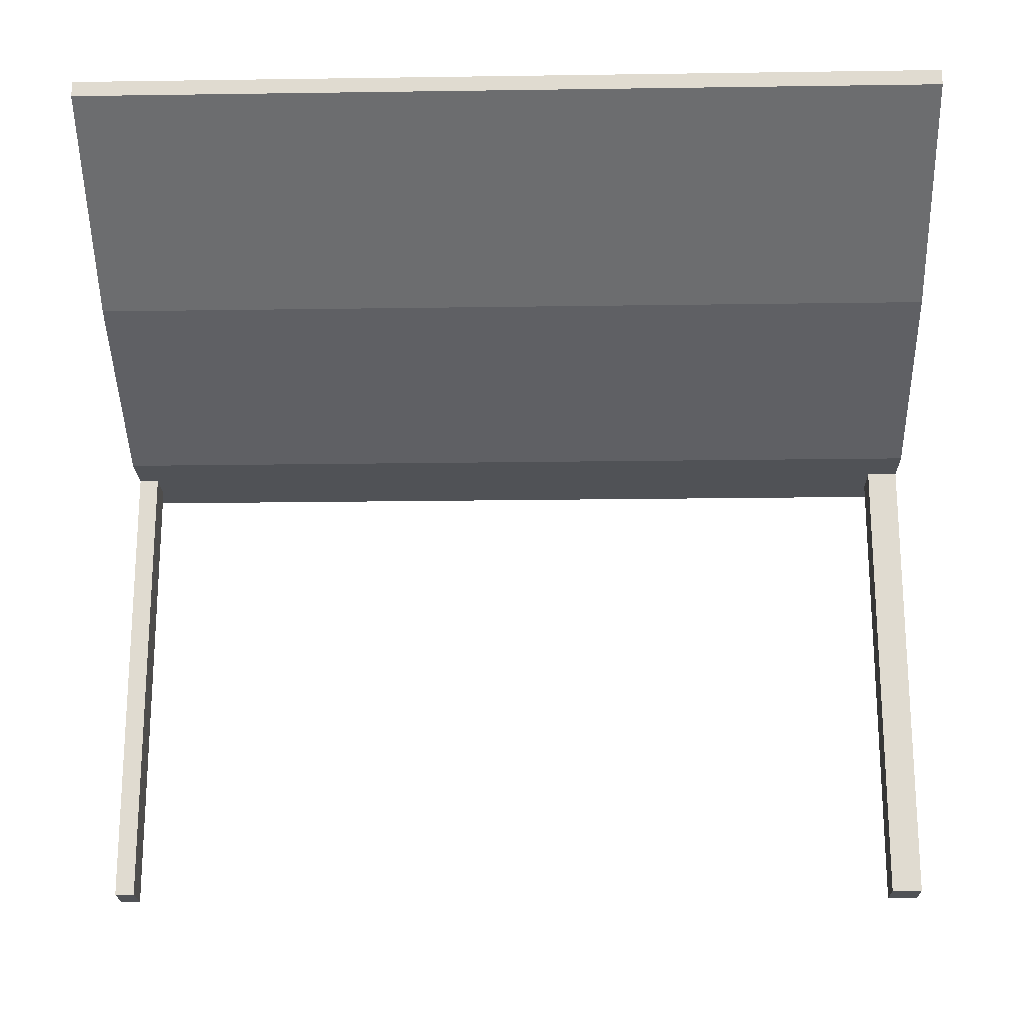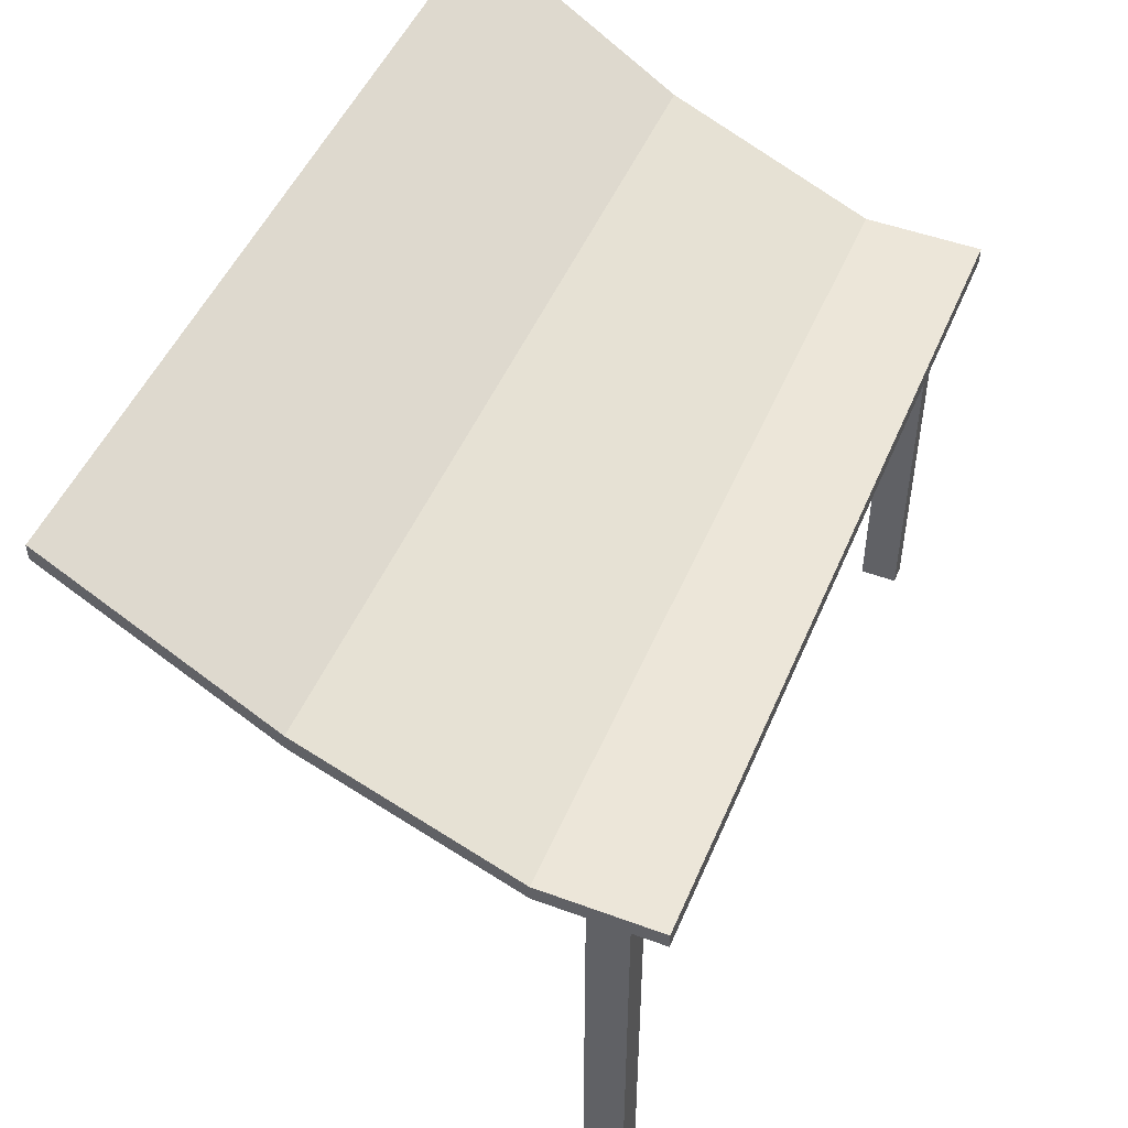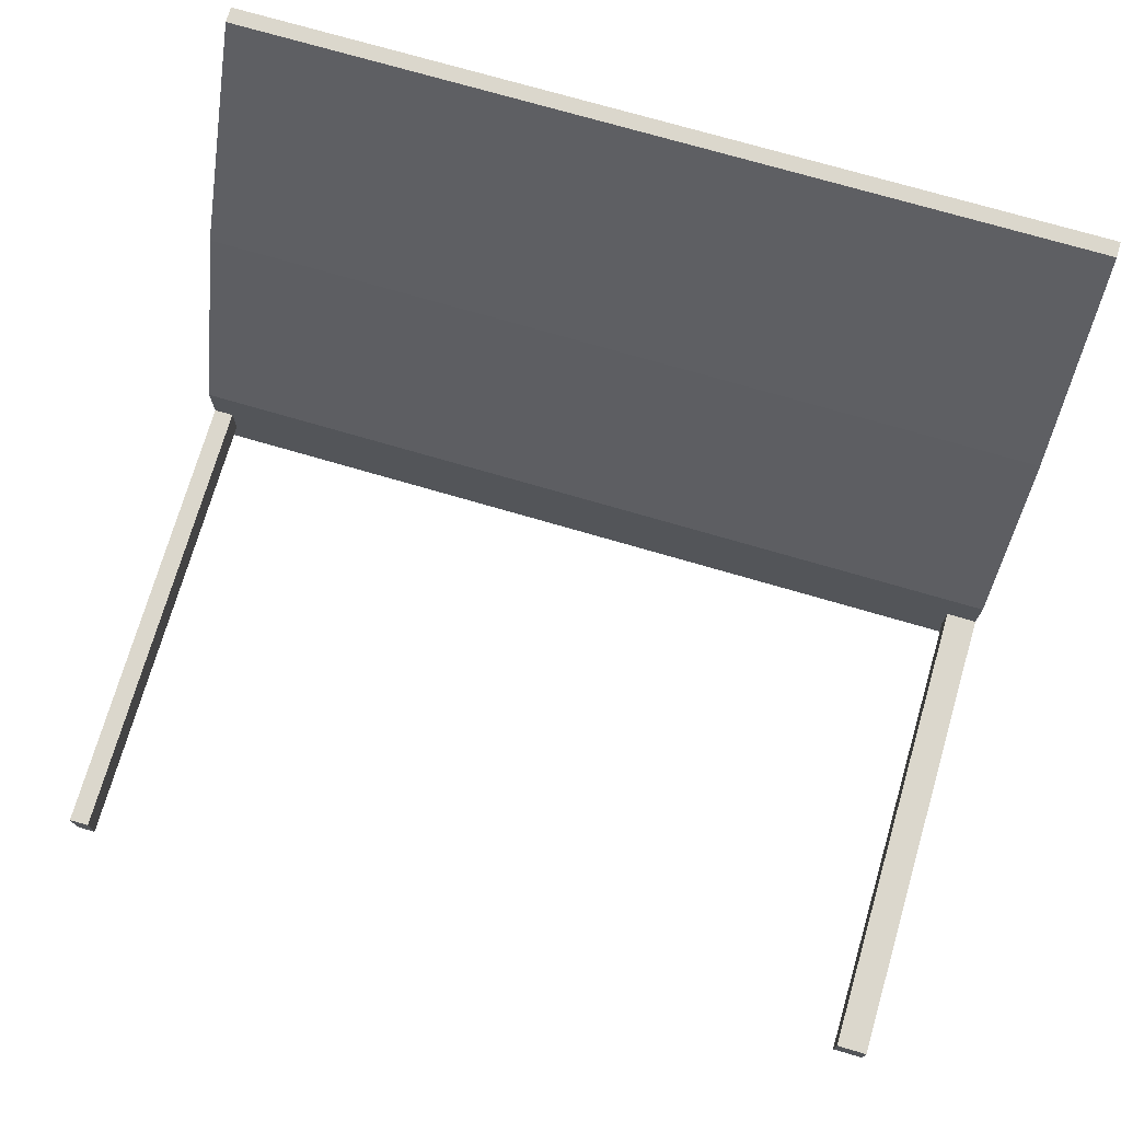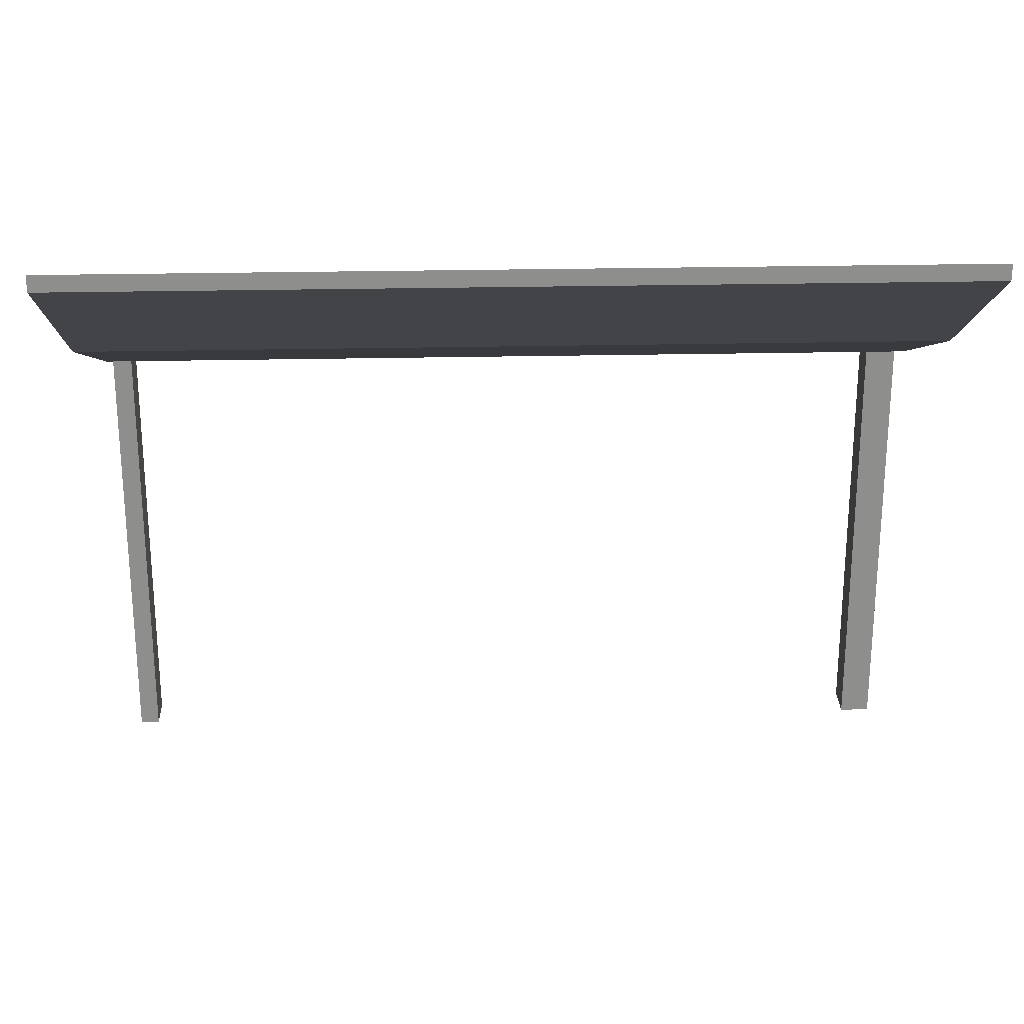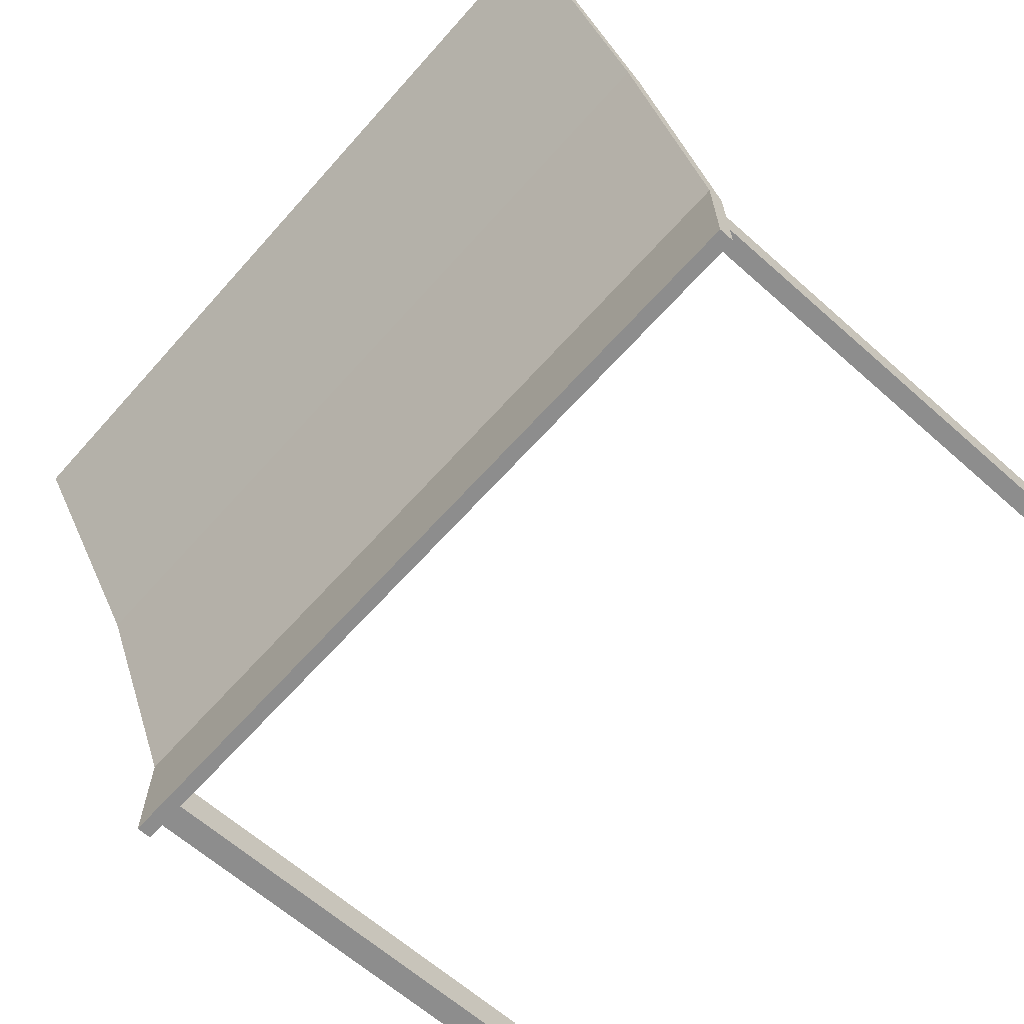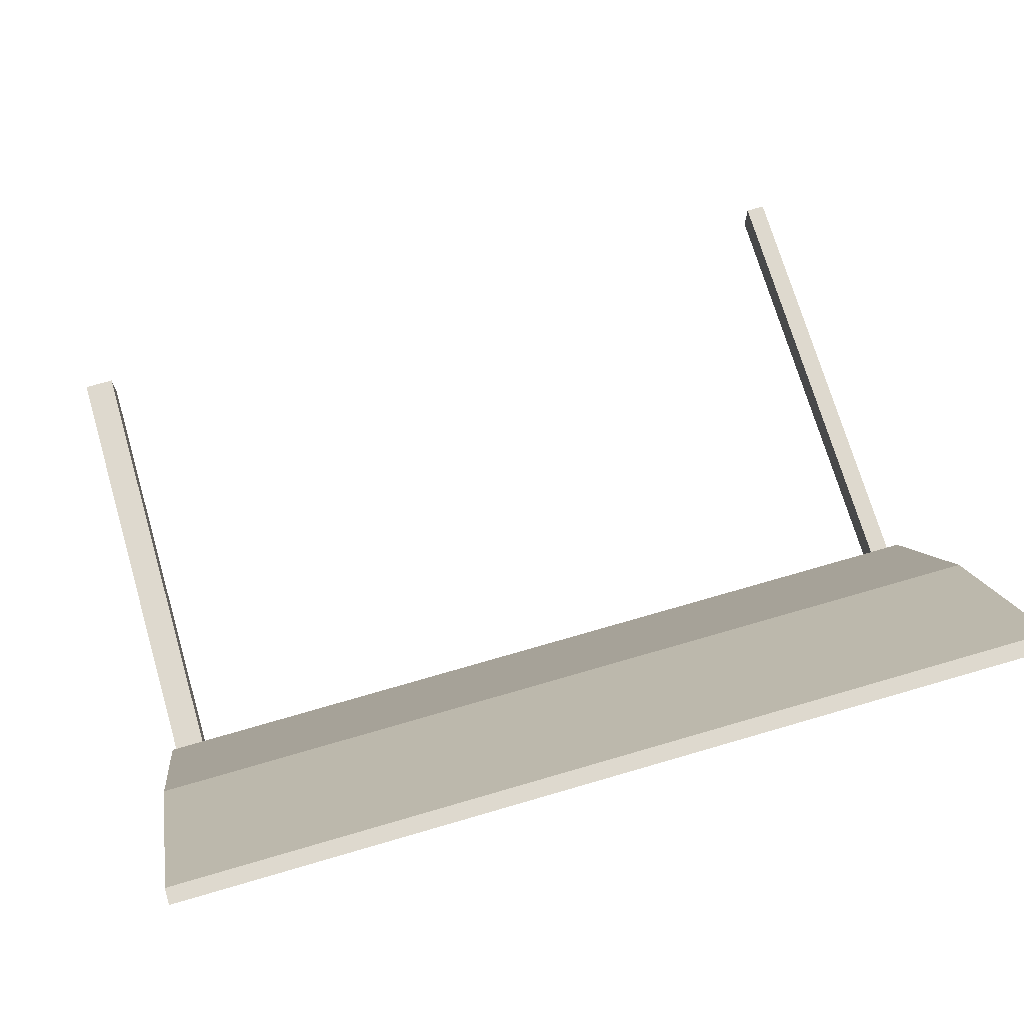
<metadata>
{"format":"obj","ext":"obj","renderer":"f3d","projection":"perspective","resolution":1024,"background":"white","views":[{"elev":-20.7,"azim":1.5,"up":"+Y"},{"elev":48.8,"azim":112.4,"up":"+Y"},{"elev":73.3,"azim":16.3,"up":"+Z"},{"elev":25.4,"azim":-2.0,"up":"+Y"},{"elev":-64.6,"azim":-131.7,"up":"+Z"},{"elev":71.4,"azim":163.7,"up":"+Z"}]}
</metadata>
<code>
o MESH_FabricRoof
g Cube (1)
v 2.161 0 -0.9601
v 2.085 0 -0.9601
v 2.085 1.172 -0.9601
v 2.161 1.172 -0.9601
v 2.009 0 -0.9601
v 2.009 1.172 -0.9601
v 2.009 2.344 -0.9601
v 2.085 2.344 -0.9601
v 2.161 2.344 -0.9601
v 2.009 0 -1.054
v 2.009 1.172 -1.054
v 2.009 0 -1.148
v 2.009 1.172 -1.148
v 2.009 2.344 -1.148
v 2.009 2.344 -1.054
v 2.085 0 -1.148
v 2.085 1.172 -1.148
v 2.161 0 -1.148
v 2.161 1.172 -1.148
v 2.161 2.344 -1.148
v 2.085 2.344 -1.148
v 2.161 0 -1.054
v 2.161 1.172 -1.054
v 2.161 2.344 -1.054
v 2.161 2.424 -0.9601
v 2.085 2.424 -0.9601
v 2.085 2.424 -1.054
v 2.161 2.424 -1.054
v 2.009 2.424 -0.9601
v 2.009 2.424 -1.054
v 2.009 2.424 -1.148
v 2.085 2.424 -1.148
v 2.161 2.424 -1.148
v 2.085 0 -1.054
v 2.161 3.471 1.318
v 2.085 3.471 1.318
v 2.085 3.51 1.318
v 2.161 3.51 1.318
v 2.009 3.471 1.318
v 2.009 3.51 1.318
v 2.009 3.55 1.318
v 2.085 3.55 1.318
v 2.161 3.55 1.318
v 2.161 2.384 -1.054
v 2.161 2.384 -1.148
v 2.161 2.384 -0.9601
v -2.077 2.344 -0.9601
v -2.077 2.344 -1.054
v -2.077 2.384 -1.054
v -2.077 2.384 -0.9601
v -2.077 2.344 -1.148
v -2.077 2.384 -1.148
v -2.077 2.424 -1.148
v -2.077 2.424 -1.054
v -2.077 2.424 -0.9601
v 2.009 2.344 -1.308
v 2.085 2.344 -1.308
v 2.085 2.384 -1.308
v 2.009 2.384 -1.308
v 2.161 2.344 -1.308
v 2.161 2.384 -1.308
v 2.161 2.424 -1.308
v 2.085 2.424 -1.308
v 2.009 2.424 -1.308
v 0.01443 2.344 -1.054
v 0.01443 2.344 -0.9601
v 0.01443 2.344 -1.148
v -1.98 2.344 -1.148
v -1.98 2.344 -1.054
v -1.98 2.344 -0.9601
v 0.01443 3.51 1.318
v 0.01443 3.55 1.318
v 0.01443 3.471 1.318
v -1.98 3.471 1.318
v -1.98 3.51 1.318
v -1.98 3.55 1.318
v 0.01443 2.384 -1.308
v 0.01443 2.344 -1.308
v 0.01443 2.424 -1.308
v -1.98 2.424 -1.308
v -1.98 2.384 -1.308
v -1.98 2.344 -1.308
v 0.01443 2.424 -1.054
v 0.01443 2.424 -1.148
v 0.01443 2.424 -0.9601
v -1.98 2.424 -0.9601
v -1.98 2.424 -1.054
v -1.98 2.424 -1.148
v -1.98 0 -0.9601
v -1.98 0 -1.054
v -2.029 0 -1.054
v -2.029 0 -0.9601
v -1.98 0 -1.148
v -2.029 0 -1.148
v -2.077 0 -1.148
v -2.077 0 -1.054
v -2.077 0 -0.9601
v -2.029 3.51 1.318
v -2.029 3.55 1.318
v -2.029 3.471 1.318
v -2.077 3.471 1.318
v -2.077 3.51 1.318
v -2.077 3.55 1.318
v -2.029 2.384 -1.308
v -2.029 2.344 -1.308
v -2.029 2.424 -1.308
v -2.077 2.424 -1.308
v -2.077 2.384 -1.308
v -2.077 2.344 -1.308
v -2.029 2.424 -1.054
v -2.029 2.424 -1.148
v -2.029 2.424 -0.9601
v -1.98 1.172 -1.054
v -1.98 1.172 -0.9601
v -1.98 1.172 -1.148
v -2.029 2.344 -0.9601
v -2.029 1.172 -0.9601
v -2.077 1.172 -0.9601
v -2.029 2.344 -1.148
v -2.029 1.172 -1.148
v -2.077 1.172 -1.148
v -2.077 1.172 -1.054
v 2.161 2.384 -1.228
v 2.161 2.344 -1.228
v 2.161 2.424 -1.228
v 0.01443 2.344 -1.228
v -1.98 2.344 -1.228
v 2.009 2.344 -1.228
v 0.01443 2.424 -1.228
v 2.009 2.424 -1.228
v -1.98 2.424 -1.228
v -2.029 2.344 -1.228
v -2.077 2.344 -1.228
v 2.085 2.344 -1.228
v 2.085 2.424 -1.228
v -2.029 2.424 -1.228
v -2.077 2.424 -1.228
v -2.077 2.384 -1.228
v 2.085 2.344 -0.8418
v 2.161 2.344 -0.8418
v 2.009 2.344 -0.8418
v 2.009 2.344 -0.7236
v 2.085 2.344 -0.7236
v 2.161 2.344 -0.7236
v 2.161 2.384 -0.8418
v 2.161 2.424 -0.8418
v 2.161 2.384 -0.7236
v 2.161 2.424 -0.7236
v 0.01443 2.424 -0.8418
v -1.98 2.424 -0.8418
v 2.009 2.424 -0.8418
v 2.009 2.424 -0.7236
v 0.01443 2.424 -0.7236
v -1.98 2.424 -0.7236
v 2.085 2.424 -0.8418
v 2.085 2.424 -0.7236
v 0.01443 2.344 -0.8418
v -1.98 2.344 -0.8418
v -1.98 2.344 -0.7236
v 0.01443 2.344 -0.7236
v -2.029 2.424 -0.8418
v -2.077 2.424 -0.8418
v -2.029 2.424 -0.7236
v -2.077 2.424 -0.7236
v -2.029 2.344 -0.8418
v -2.077 2.344 -0.8418
v -2.077 2.344 -0.7236
v -2.029 2.344 -0.7236
v -2.077 2.384 -0.8418
v -2.077 2.384 -0.7236
v 2.085 2.799 0.2972
v 2.161 2.799 0.2972
v 2.009 2.799 0.2972
v 2.161 2.839 0.2972
v 2.161 2.879 0.2972
v 0.01443 2.879 0.2972
v -1.98 2.879 0.2972
v 2.009 2.879 0.2972
v 2.085 2.879 0.2972
v 0.01443 2.799 0.2972
v -1.98 2.799 0.2972
v -2.029 2.879 0.2972
v -2.077 2.879 0.2972
v -2.029 2.799 0.2972
v -2.077 2.799 0.2972
v -2.077 2.839 0.2972
f 3 2 1 4
f 6 5 2 3
f 7 6 3 8
f 8 3 4 9
f 6 11 10 5
f 11 13 12 10
f 15 14 13 11
f 7 15 11 6
f 17 16 12 13
f 18 16 17 19
f 19 17 21 20
f 21 17 13 14
f 18 19 23 22
f 1 22 23 4
f 4 23 24 9
f 23 19 20 24
f 26 25 28 27
f 29 26 27 30
f 30 27 32 31
f 27 28 33 32
f 18 22 34 16
f 16 34 10 12
f 34 2 5 10
f 22 1 2 34
f 37 36 35 38
f 37 40 39 36
f 42 41 40 37
f 43 42 37 38
f 44 24 20 45
f 24 44 46 9
f 44 28 25 46
f 44 45 33 28
f 50 49 48 47
f 52 51 48 49
f 54 53 52 49
f 55 54 49 50
f 58 57 56 59
f 57 58 61 60
f 58 63 62 61
f 58 59 64 63
f 15 7 66 65
f 14 15 65 67
f 67 65 69 68
f 65 66 70 69
f 41 72 71 40
f 40 71 73 39
f 71 75 74 73
f 72 76 75 71
f 78 77 59 56
f 59 77 79 64
f 81 80 79 77
f 82 81 77 78
f 83 30 31 84
f 85 29 30 83
f 86 85 83 87
f 87 83 84 88
f 91 90 89 92
f 94 93 90 91
f 95 94 91 96
f 96 91 92 97
f 76 99 98 75
f 75 98 100 74
f 98 102 101 100
f 99 103 102 98
f 105 104 81 82
f 104 106 80 81
f 108 107 106 104
f 109 108 104 105
f 110 87 88 111
f 112 86 87 110
f 55 112 110 54
f 54 110 111 53
f 114 113 69 70
f 113 115 68 69
f 90 93 115 113
f 89 90 113 114
f 116 47 118 117
f 70 116 117 114
f 114 117 92 89
f 117 118 97 92
f 120 119 68 115
f 121 51 119 120
f 95 121 120 94
f 94 120 115 93
f 48 51 121 122
f 47 48 122 118
f 118 122 96 97
f 122 121 95 96
f 124 123 45 20
f 123 125 33 45
f 61 62 125 123
f 60 61 123 124
f 126 67 68 127
f 128 14 67 126
f 56 128 126 78
f 78 126 127 82
f 84 31 130 129
f 88 84 129 131
f 131 129 79 80
f 129 130 64 79
f 133 132 119 51
f 132 127 68 119
f 105 82 127 132
f 109 105 132 133
f 134 21 14 128
f 124 20 21 134
f 60 124 134 57
f 57 134 128 56
f 32 33 125 135
f 31 32 135 130
f 130 135 63 64
f 135 125 62 63
f 111 88 131 136
f 53 111 136 137
f 137 136 106 107
f 136 131 80 106
f 53 137 138 52
f 52 138 133 51
f 138 108 109 133
f 137 107 108 138
f 9 140 139 8
f 8 139 141 7
f 139 143 142 141
f 140 144 143 139
f 46 25 146 145
f 9 46 145 140
f 140 145 147 144
f 145 146 148 147
f 150 149 85 86
f 149 151 29 85
f 153 152 151 149
f 154 153 149 150
f 151 155 26 29
f 155 146 25 26
f 156 148 146 155
f 152 156 155 151
f 7 141 157 66
f 70 66 157 158
f 158 157 160 159
f 141 142 160 157
f 162 161 112 55
f 161 150 86 112
f 163 154 150 161
f 164 163 161 162
f 116 70 158 165
f 47 116 165 166
f 166 165 168 167
f 165 158 159 168
f 169 50 47 166
f 162 55 50 169
f 164 162 169 170
f 170 169 166 167
f 171 143 144 172
f 173 142 143 171
f 39 173 171 36
f 36 171 172 35
f 147 148 175 174
f 144 147 174 172
f 172 174 38 35
f 174 175 43 38
f 177 176 153 154
f 176 178 152 153
f 41 178 176 72
f 76 72 176 177
f 178 179 156 152
f 175 148 156 179
f 43 175 179 42
f 41 42 179 178
f 142 173 180 160
f 160 180 181 159
f 74 181 180 73
f 73 180 173 39
f 183 182 163 164
f 177 154 163 182
f 76 177 182 99
f 183 103 99 182
f 184 168 159 181
f 185 167 168 184
f 185 184 100 101
f 184 181 74 100
f 185 186 170 167
f 186 183 164 170
f 102 103 183 186
f 101 102 186 185

</code>
